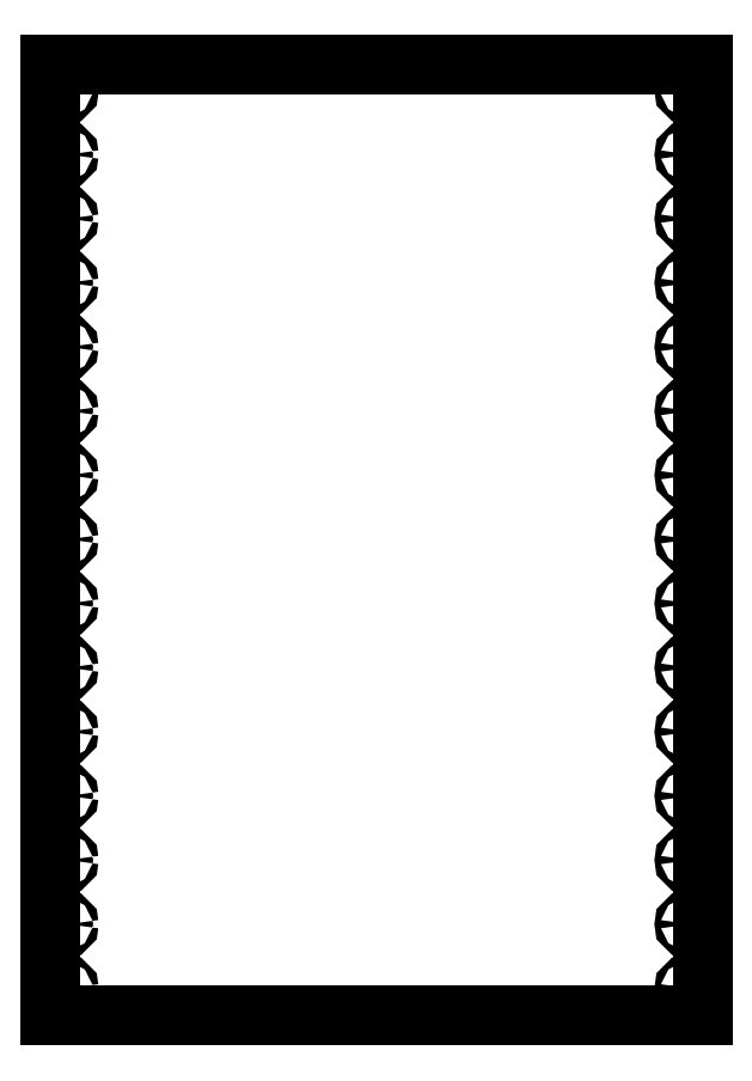
<metadata>
{"format":"dxf","ext":"dxf","renderer":"ezdxf+matplotlib","layout":"modelspace","background":"white","min_lineweight":24,"dpi":150}
</metadata>
<code>
0
SECTION
2
ENTITIES
0
CIRCLE
8
0
10
0.5437
20
1
30
0
40
0.105
0
CIRCLE
8
0
10
0.5437
20
34.04
30
0
40
0.105
0
CIRCLE
8
0
10
0.5437
20
31.68
30
0
40
0.105
0
CIRCLE
8
0
10
0.5437
20
29.32
30
0
40
0.105
0
CIRCLE
8
0
10
0.5437
20
26.96
30
0
40
0.105
0
CIRCLE
8
0
10
0.5437
20
24.6
30
0
40
0.105
0
CIRCLE
8
0
10
0.5437
20
22.24
30
0
40
0.105
0
CIRCLE
8
0
10
0.5437
20
19.88
30
0
40
0.105
0
CIRCLE
8
0
10
0.5437
20
17.52
30
0
40
0.105
0
CIRCLE
8
0
10
0.5437
20
15.16
30
0
40
0.105
0
CIRCLE
8
0
10
0.5437
20
12.8
30
0
40
0.105
0
CIRCLE
8
0
10
0.5437
20
10.44
30
0
40
0.105
0
CIRCLE
8
0
10
0.5437
20
8.08
30
0
40
0.105
0
CIRCLE
8
0
10
0.5437
20
5.72
30
0
40
0.105
0
CIRCLE
8
0
10
23.42
20
1
30
0
40
0.105
0
CIRCLE
8
0
10
23.42
20
3.36
30
0
40
0.105
0
CIRCLE
8
0
10
23.42
20
5.72
30
0
40
0.105
0
CIRCLE
8
0
10
23.42
20
8.08
30
0
40
0.105
0
CIRCLE
8
0
10
23.42
20
10.44
30
0
40
0.105
0
CIRCLE
8
0
10
23.42
20
12.8
30
0
40
0.105
0
CIRCLE
8
0
10
23.42
20
15.16
30
0
40
0.105
0
CIRCLE
8
0
10
23.42
20
17.52
30
0
40
0.105
0
CIRCLE
8
0
10
23.42
20
29.32
30
0
40
0.105
0
CIRCLE
8
0
10
23.42
20
31.68
30
0
40
0.105
0
CIRCLE
8
0
10
23.42
20
34.04
30
0
40
0.105
0
CIRCLE
8
0
10
0.5437
20
3.36
30
0
40
0.105
0
CIRCLE
8
0
10
23.42
20
26.96
30
0
40
0.105
0
CIRCLE
8
0
10
23.42
20
24.6
30
0
40
0.105
0
CIRCLE
8
0
10
23.42
20
22.24
30
0
40
0.105
0
CIRCLE
8
0
10
23.42
20
19.88
30
0
40
0.105
0
LINE
8
0
10
23.98
20
35
30
0
11
-0.01876
21
35
31
0
0
LINE
8
0
10
23.98
20
0
30
0
11
23.98
21
35
31
0
0
LINE
8
0
10
-0.01876
20
0
30
0
11
23.98
21
0
31
0
0
LINE
8
0
10
-0.01876
20
35
30
0
11
-0.01876
21
0
31
0
0
ENDSEC
0
EOF

</code>
